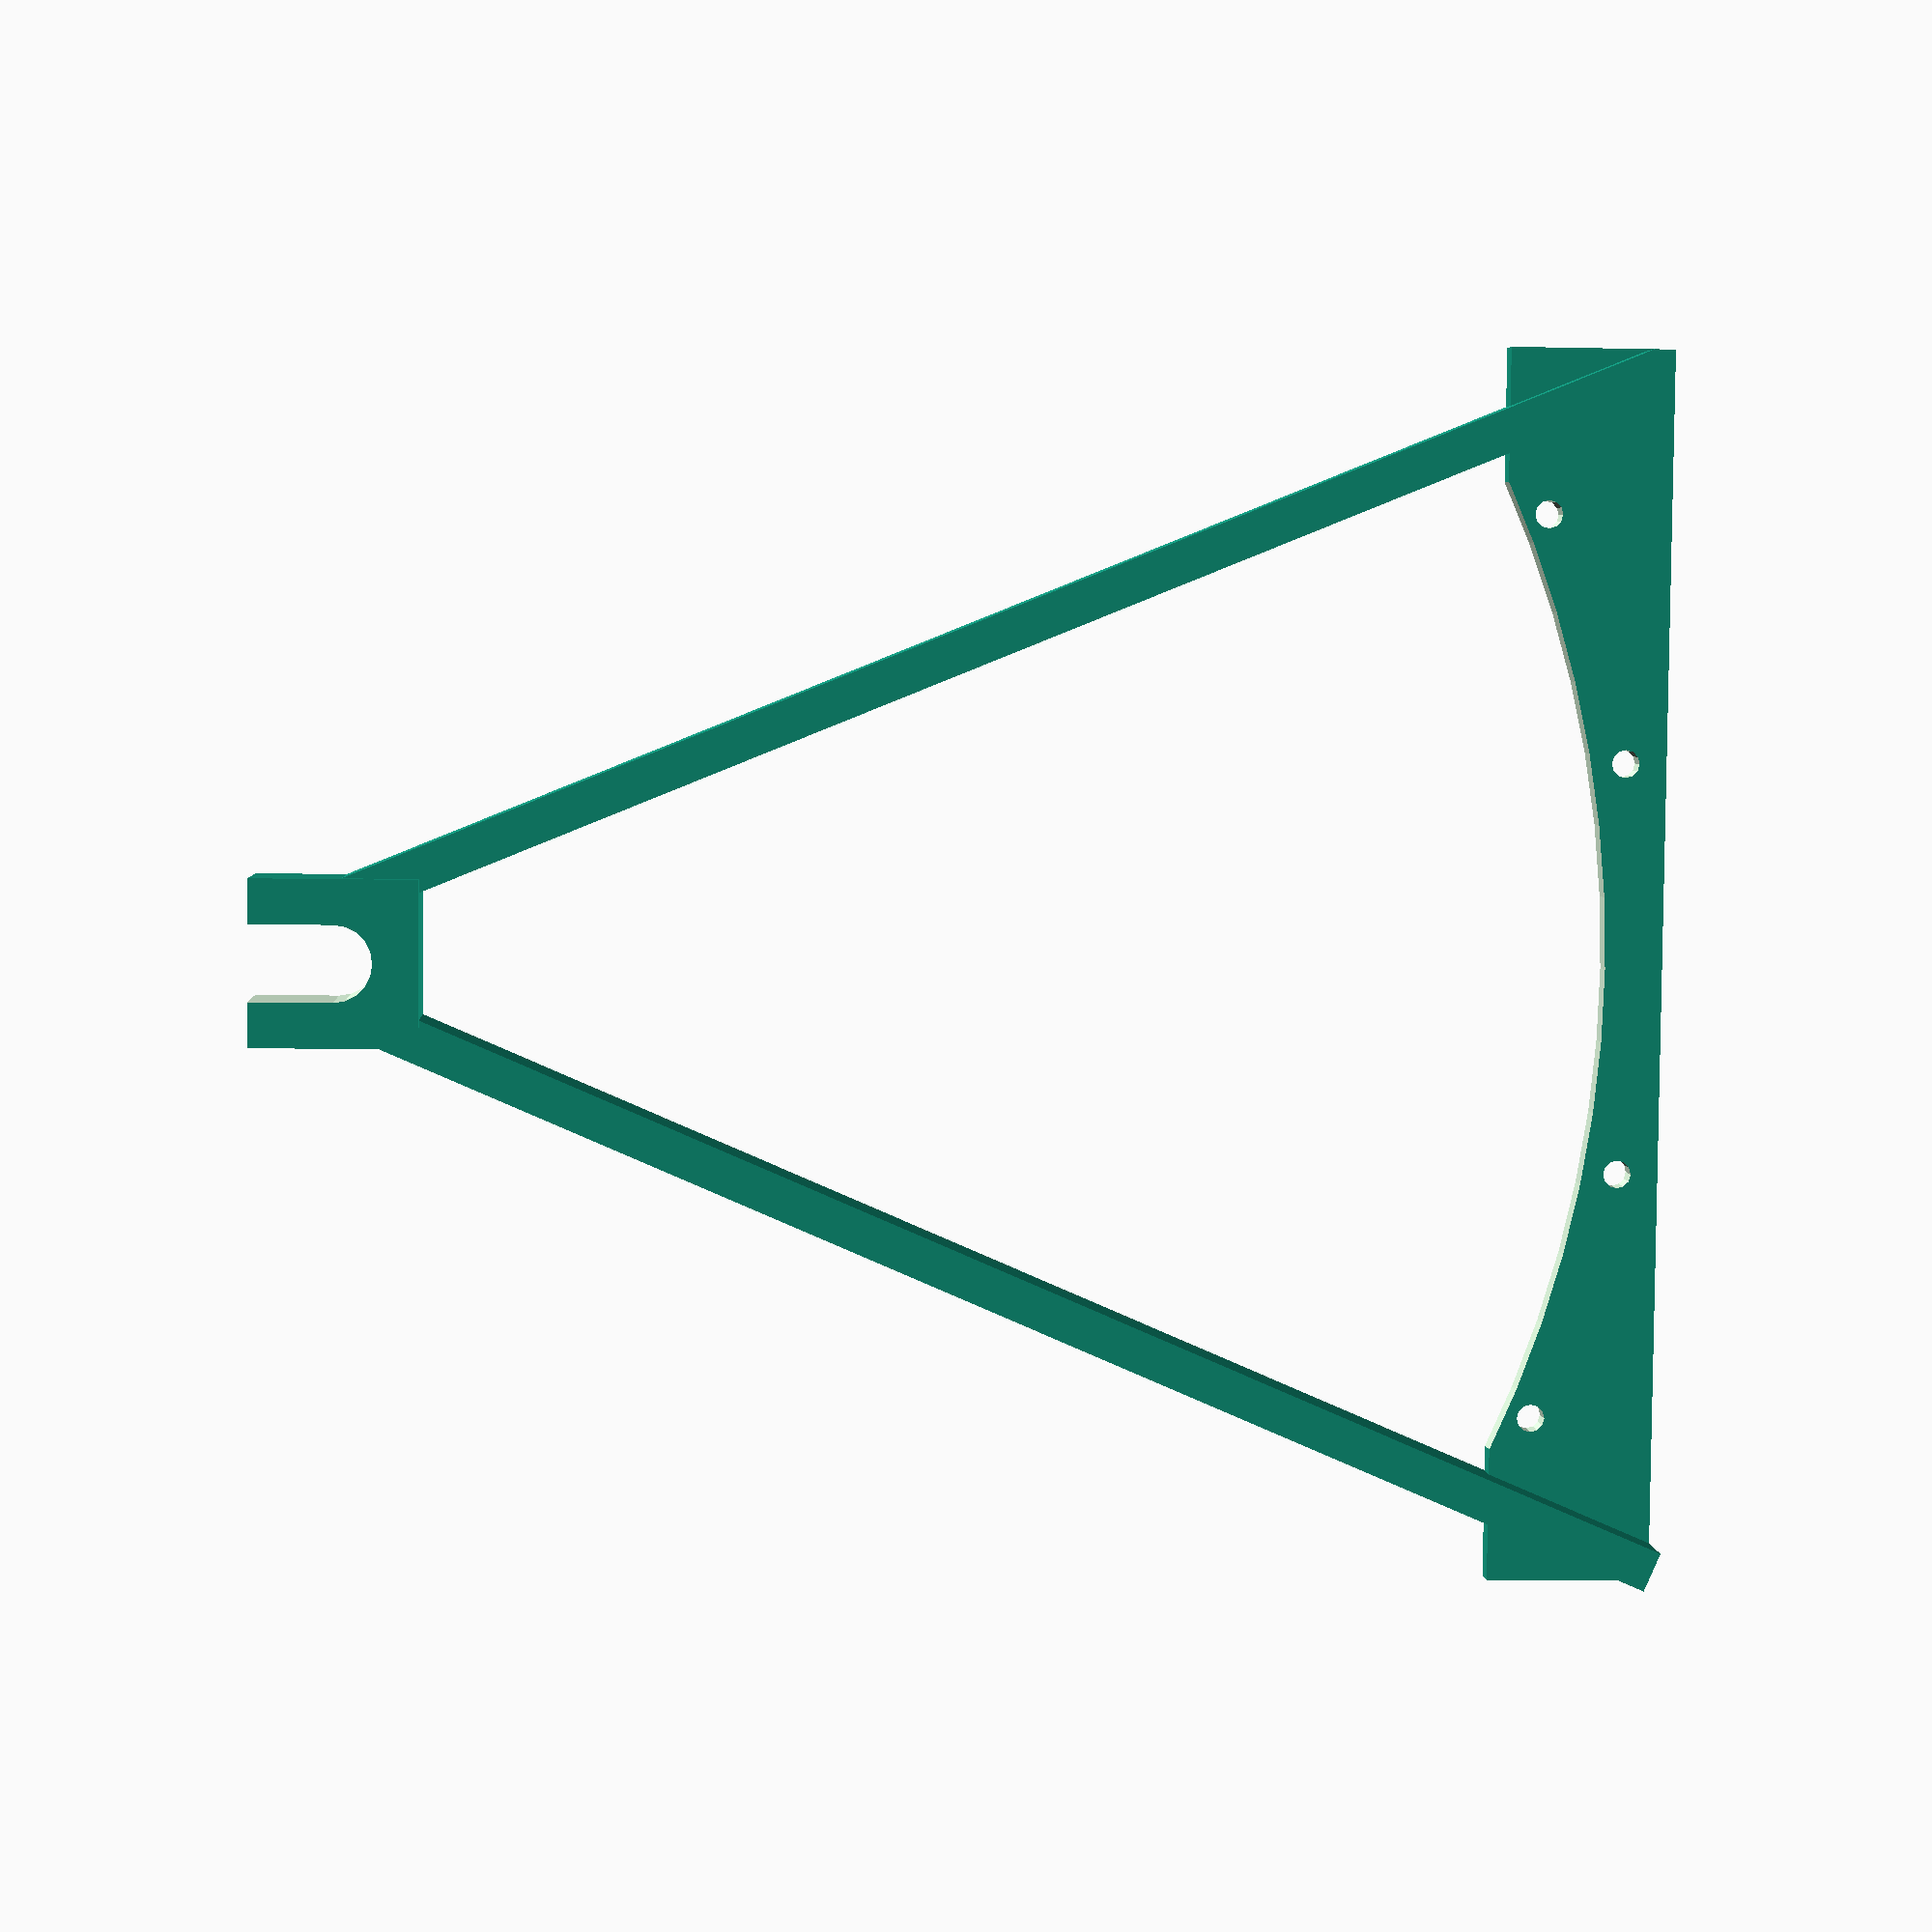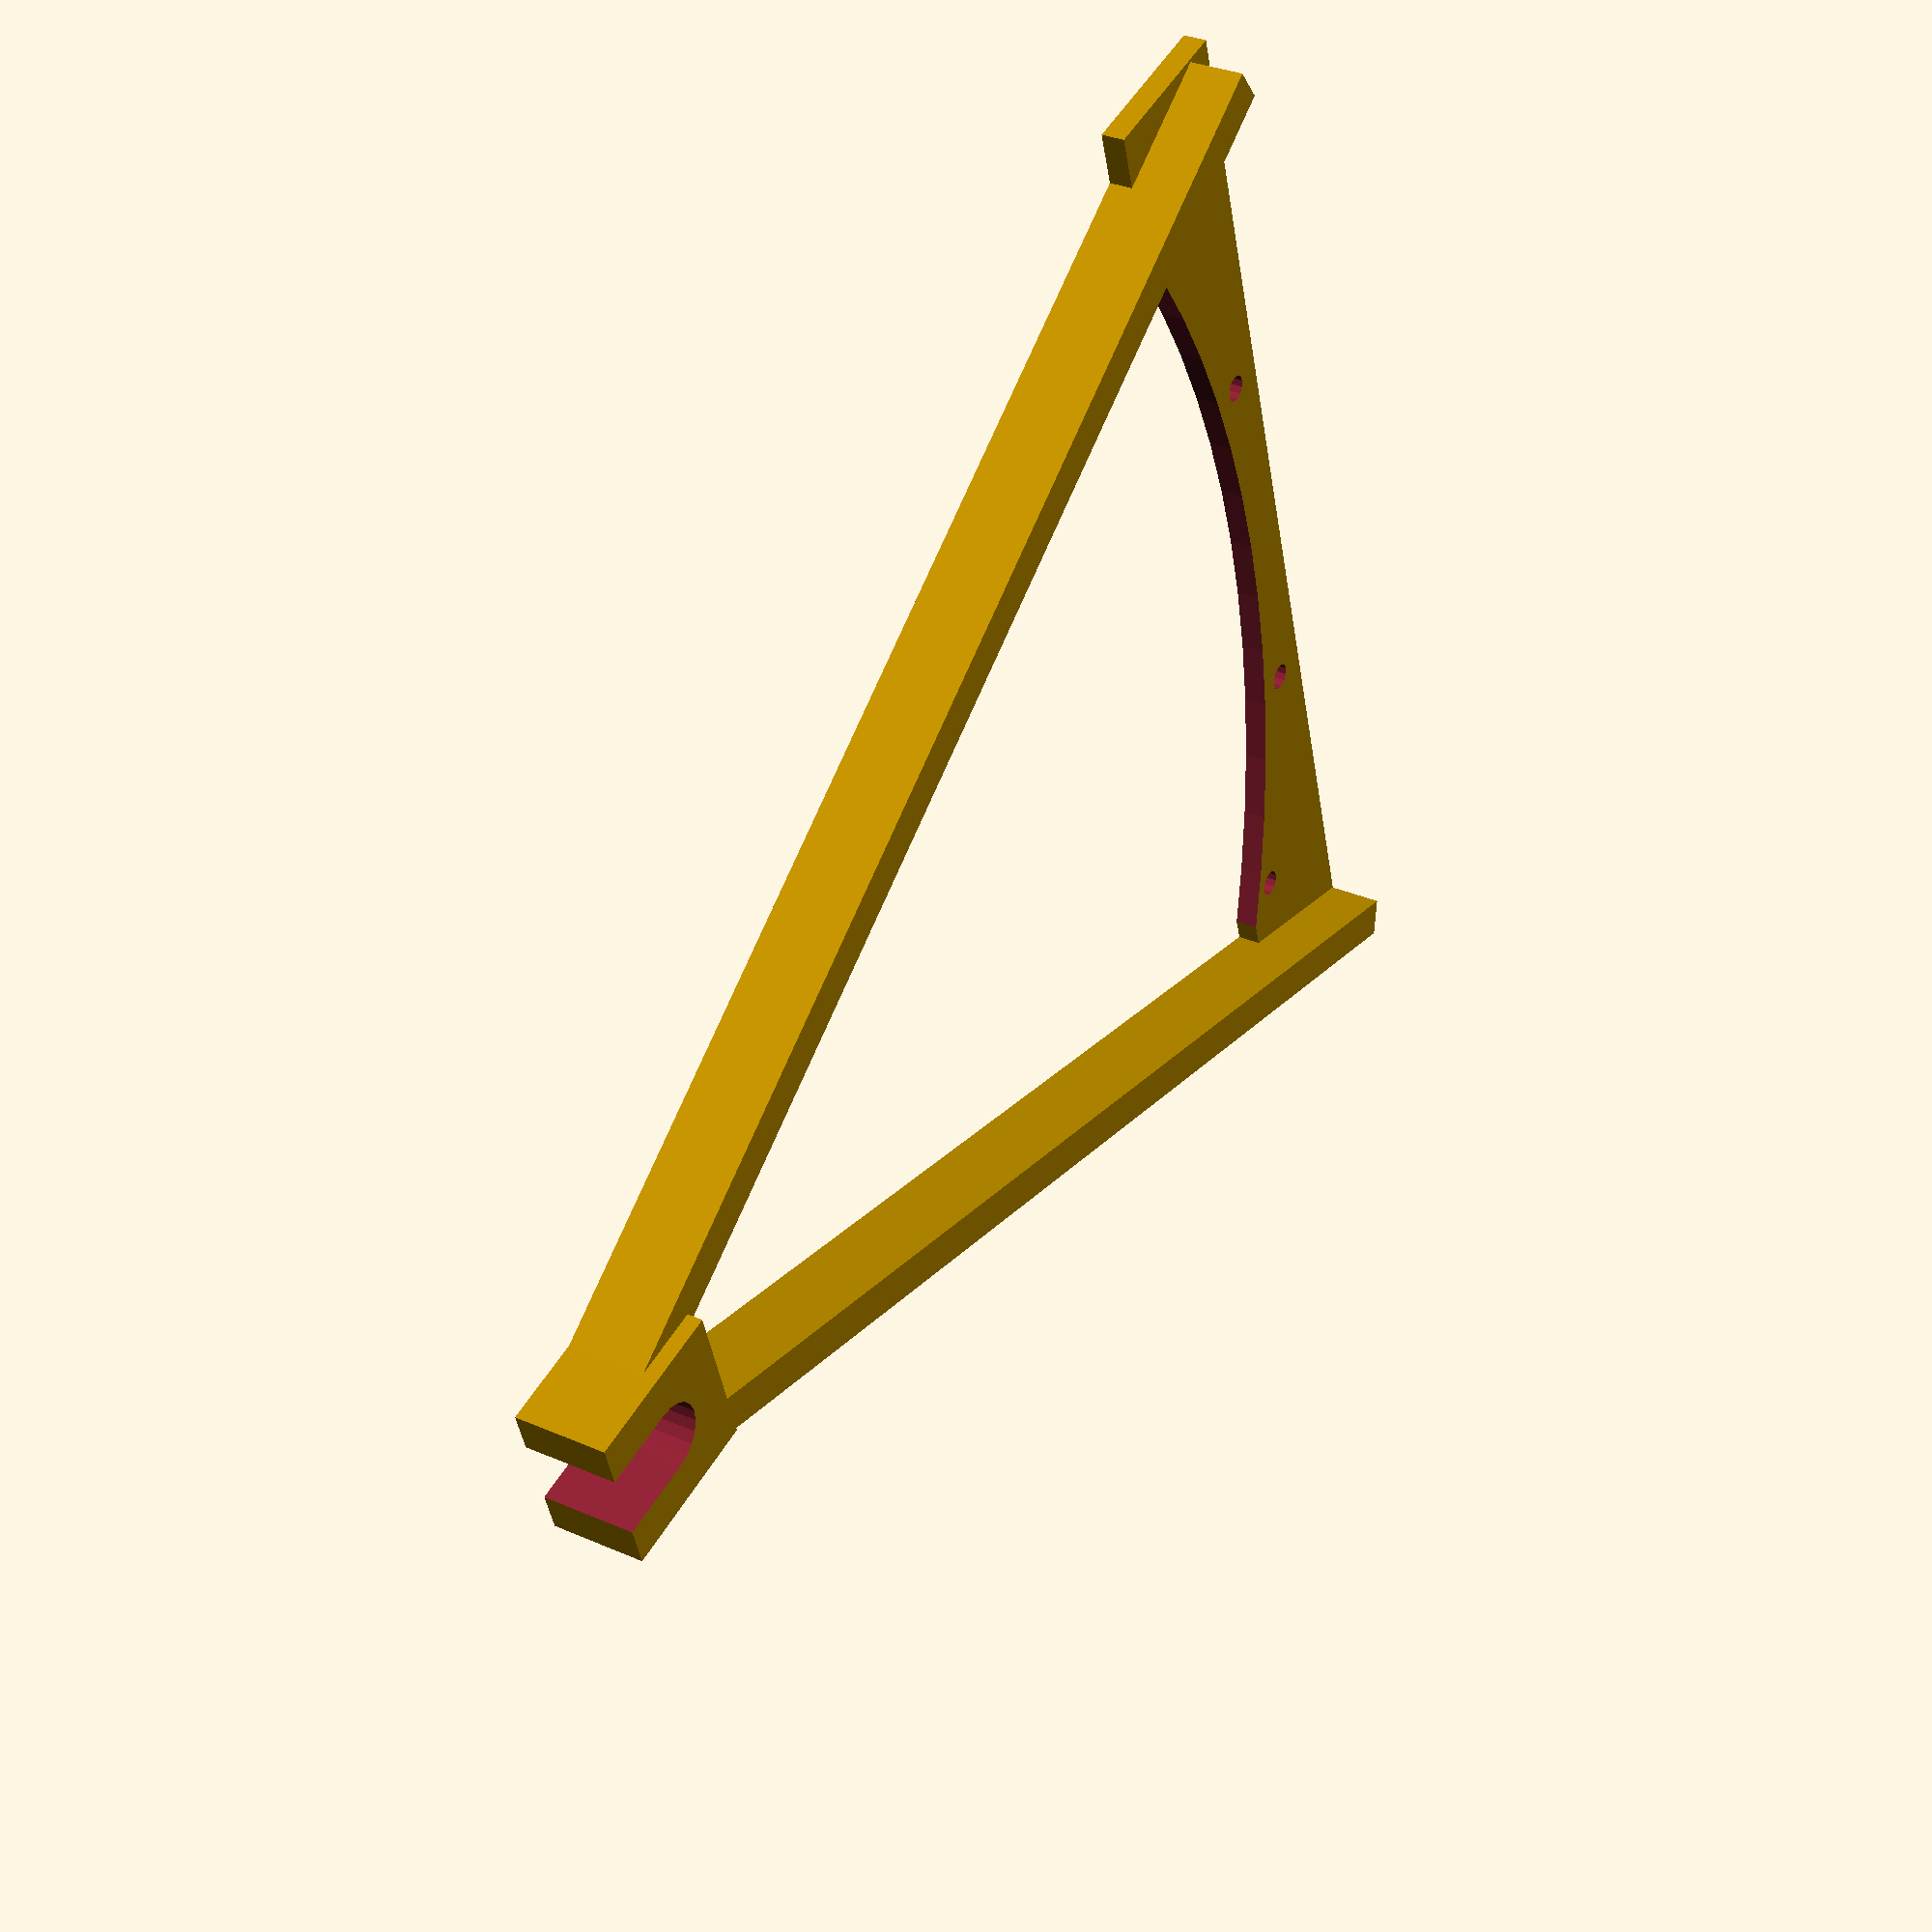
<openscad>
//supportBot();
//supportLeft();
supportRight();

module supportBot(pX=0, pY=0, pZ=0, rX=0, rY=0, rZ=0, size=150, dia=30, Fn=6)
{
    translate([pX-120/2, pY-size/2, pZ])
    rotate([rX, rY, rZ])    
    {
        translate([0,120,0,])
            cube([5, 90, 5]);
        translate([115,120,0,])
            cube([5, 90, 5]);
        translate([0,15,0,])
            cube([120, 5, 5]);
        translate([0,75,0,])
            cube([120, 5, 5]);
        translate([0,130,0,])
            cube([120, 5, 5]);
        difference(){
            translate([0,15,0])
                cube([5,size-30,20]);
            translate([-1,size/2,147])
            rotate([0,90,0])
                cylinder(10,140,140,$fn=100);
            translate([-1,20, 15])
            rotate([0,90,0])
                cylinder(10,1.1,1.1,$fn=12);
            translate([-1,size-20,15])
            rotate([0,90,0])
                cylinder(10,1.1,1.1,$fn=12);
            translate([-1,50, 5])
            rotate([0,90,0])
                cylinder(10,1.1,1.1,$fn=12);
            translate([-1,size-50, 5])
            rotate([0,90,0])
                cylinder(10,1.1,1.1,$fn=12);
        }
        difference(){
            translate([115,15,0])
                cube([5,size-30,20]);
            translate([114,size/2,147])
            rotate([0,90,0])
                cylinder(10,140,140,$fn=100);
            translate([114,20, 15])
            rotate([0,90,0])
                cylinder(10,1.1,1.1,$fn=12);
            translate([114,size-20,15])
            rotate([0,90,0])
                cylinder(10,1.1,1.1,$fn=12);
            translate([114,50, 5])
            rotate([0,90,0])
                cylinder(10,1.1,1.1,$fn=12);
            translate([114,size-50, 5])
            rotate([0,90,0])
                cylinder(10,1.1,1.1,$fn=12);
        }//dif
        
    }//transform
}//axisYHolder

module supportLeft(pX=0, pY=0, pZ=0, rX=0, rY=0, rZ=0, size=150, dia=20, Fn=6)
{
    translate([pX, pY, pZ])
    rotate([rX, rY, rZ+180])    
    {
        supportRight();
        
    }//transform
}//supportLeft


module supportRight(pX=0, pY=0, pZ=0, rX=0, rY=0, rZ=0, size=150, dia=20, Fn=6)
{
    translate([pX+size/2, pY-size/2, pZ])
    rotate([rX, rY, rZ])    
    {   
        difference(){
            cube([3, size, dia]);
            translate([-1,20, 15])
            rotate([0,90,0])
                cylinder(10,1.7,1.7,$fn=12);
            translate([-1,size-20,15])
            rotate([0,90,0])
                cylinder(10,1.7,1.7,$fn=12);
            translate([-1,50, 5])
            rotate([0,90,0])
                cylinder(10,1.7,1.7,$fn=12);
            translate([-1,size-50, 5])
            rotate([0,90,0])
                cylinder(10,1.7,1.7,$fn=12);
            translate([-3,size/2,147])
            rotate([0,90,0])
                cylinder(10,140,140,$fn=100);
        }
        
        
        difference(){
            translate([0,size/2-dia/2,150])
                cube([12,dia,dia]);
            translate([-1,size/2,160])
            rotate([0,90,0])
                cylinder(15, 4.6, 4.6, $fn=20);
            translate([-1,size/2-4.6,160])
                cube([20,9.2,20]);
        }//dif
        
        translate([0,size-5,2])
        rotate([22.6,0,0])
            cube([10,5,170]);
        translate([0,0,2])
        rotate([-23,0,0])
            cube([10,5,170]);
    }//transform
}//supportRIght
</openscad>
<views>
elev=187.3 azim=191.2 roll=93.8 proj=p view=wireframe
elev=128.0 azim=169.5 roll=149.8 proj=p view=solid
</views>
